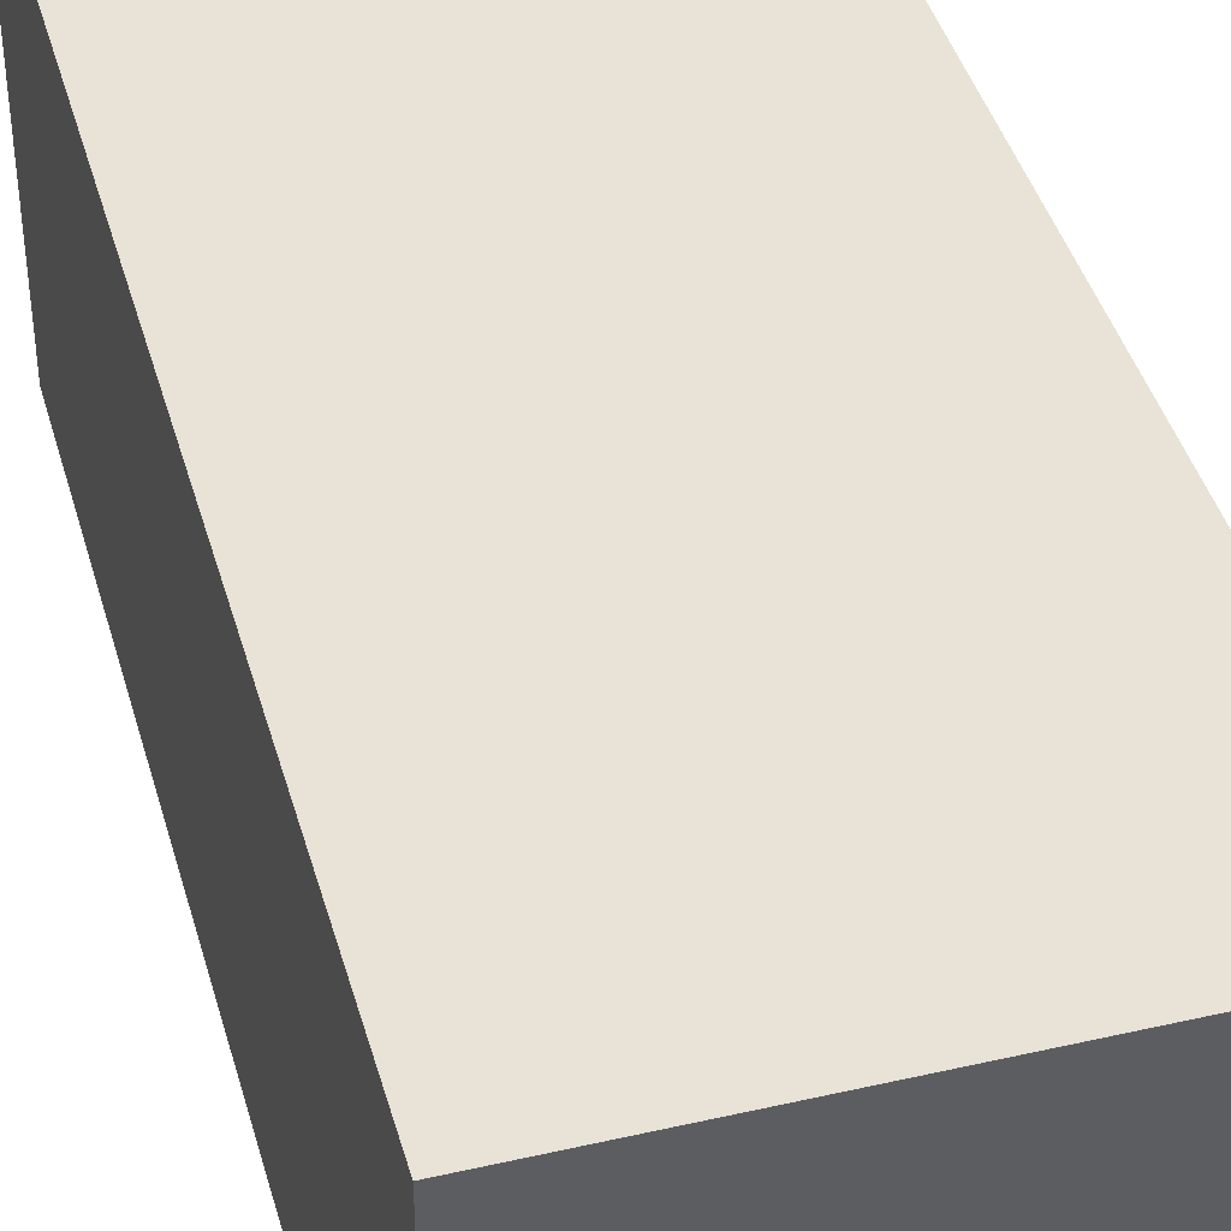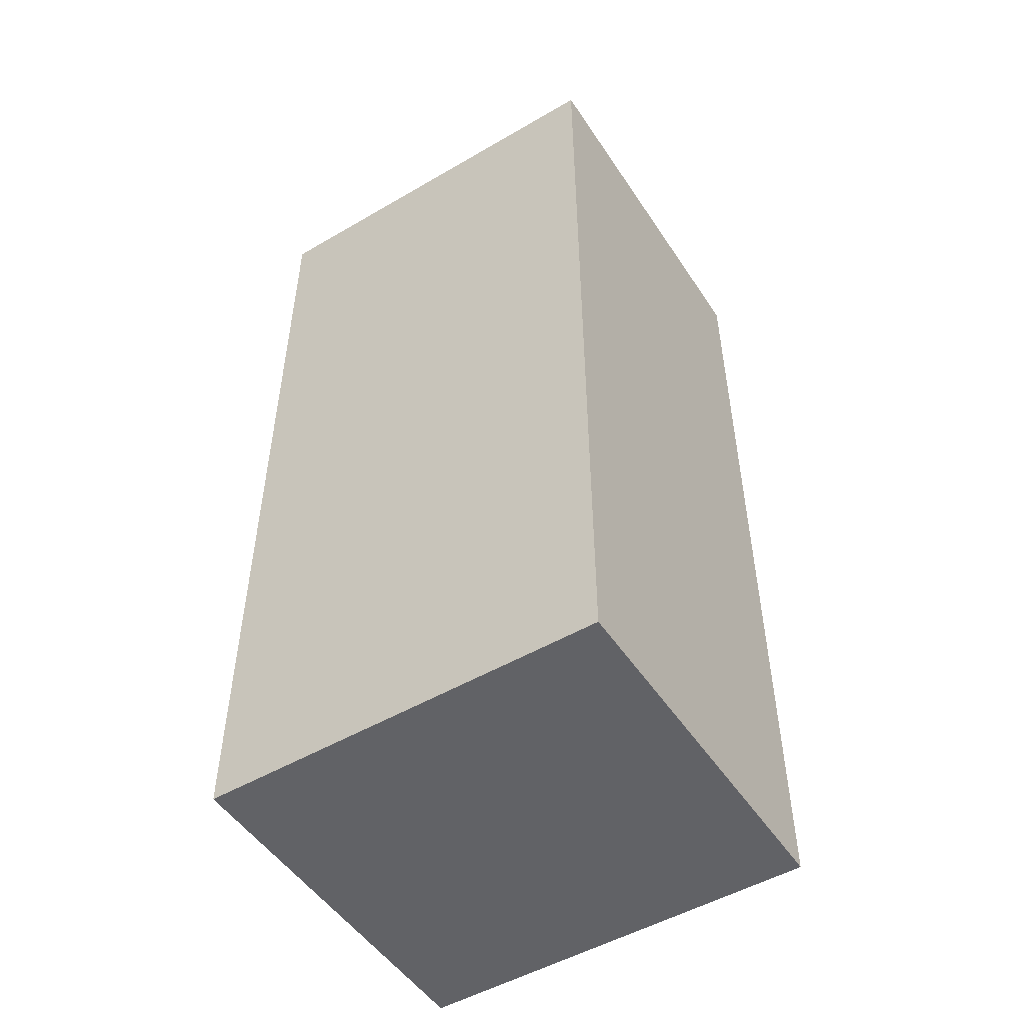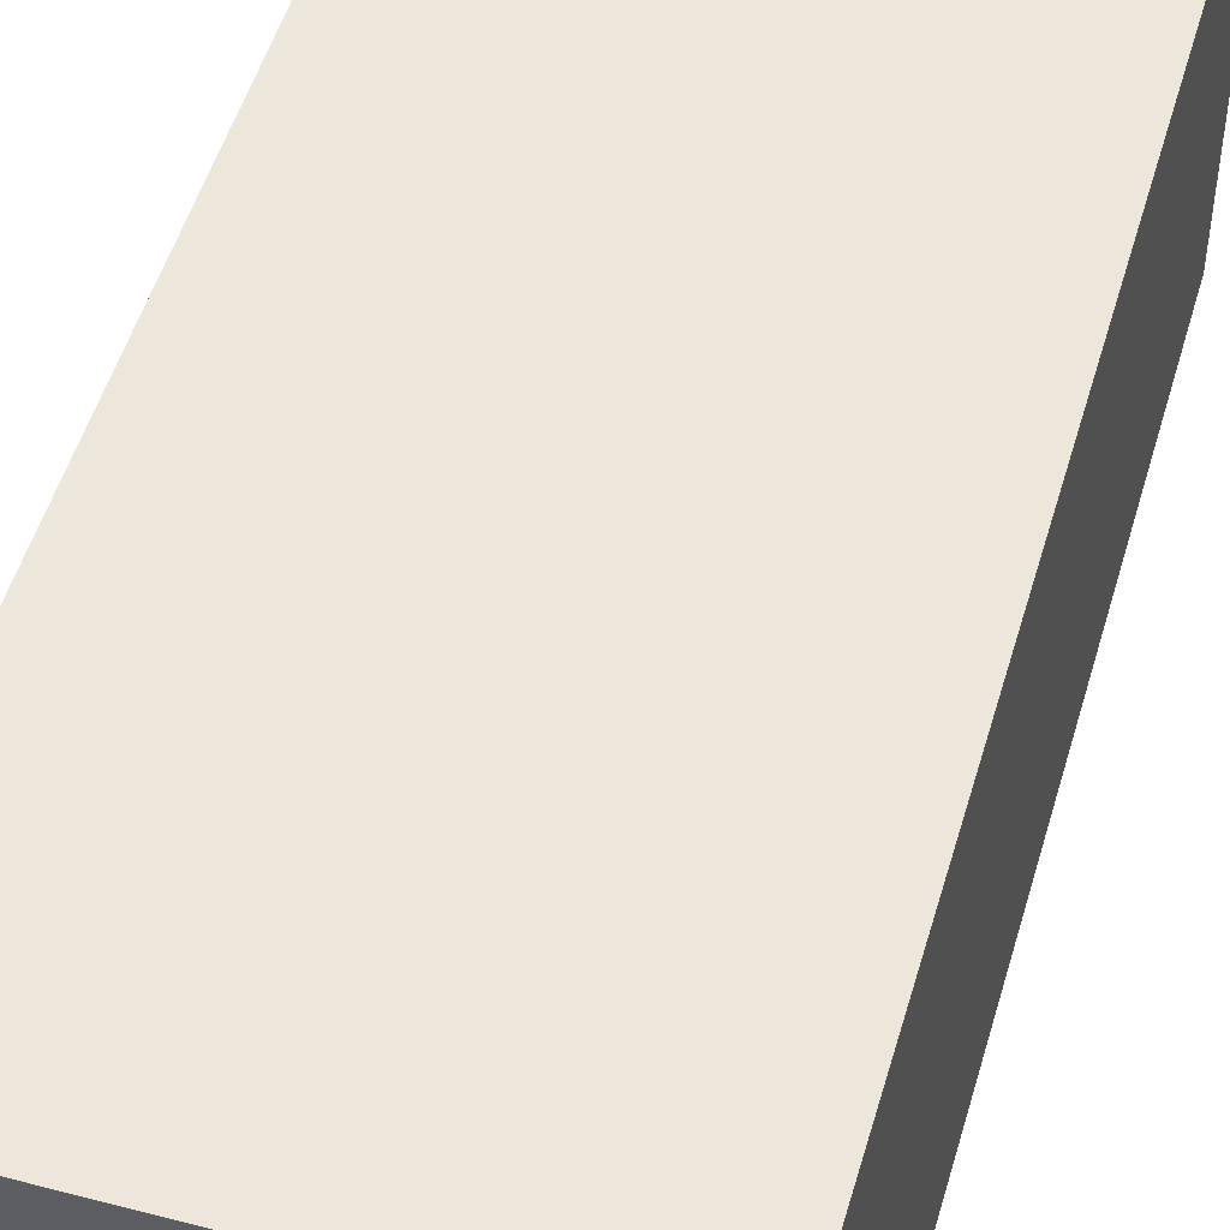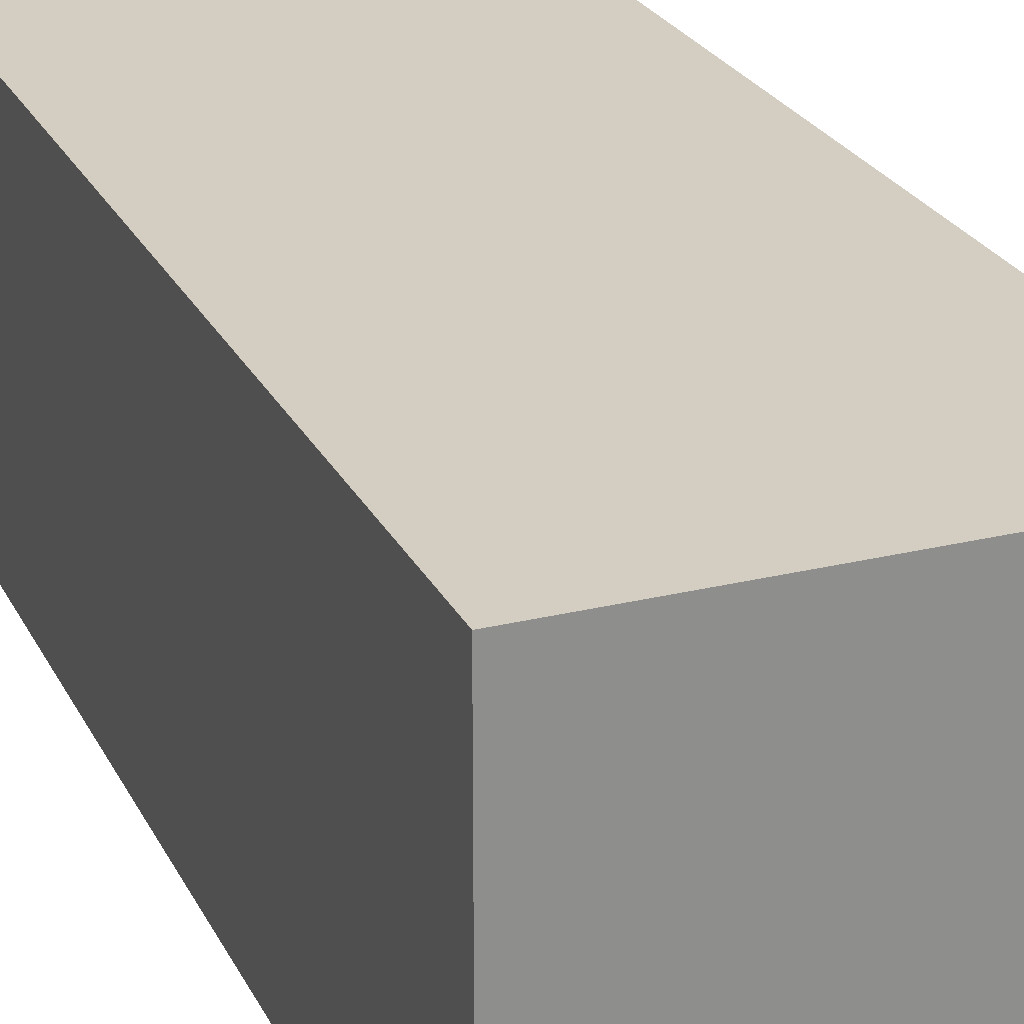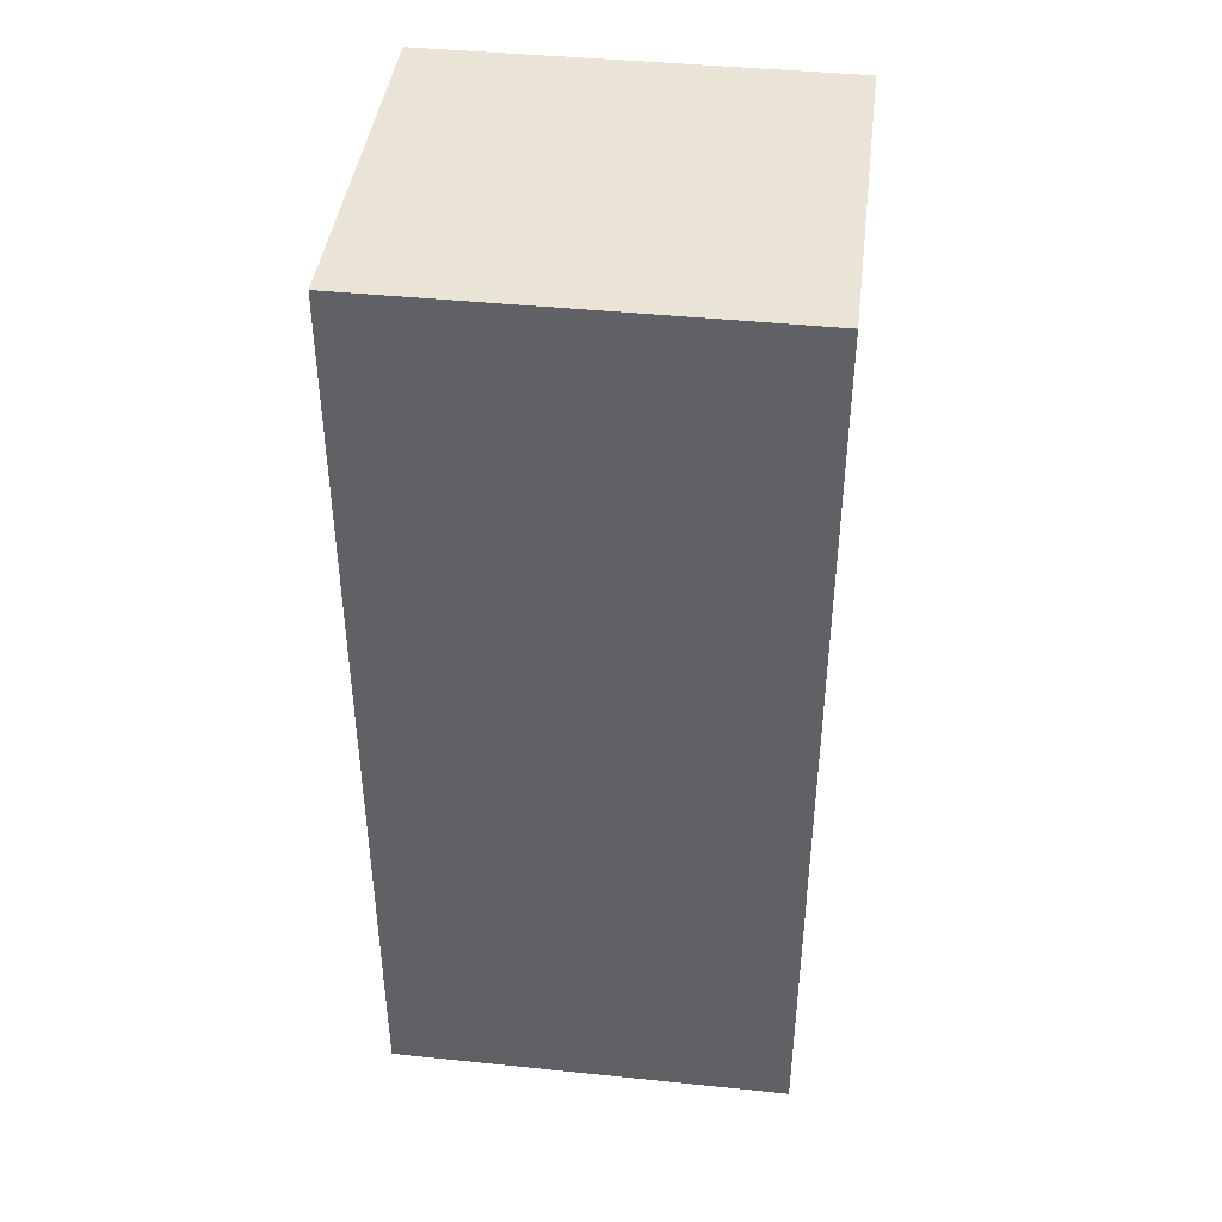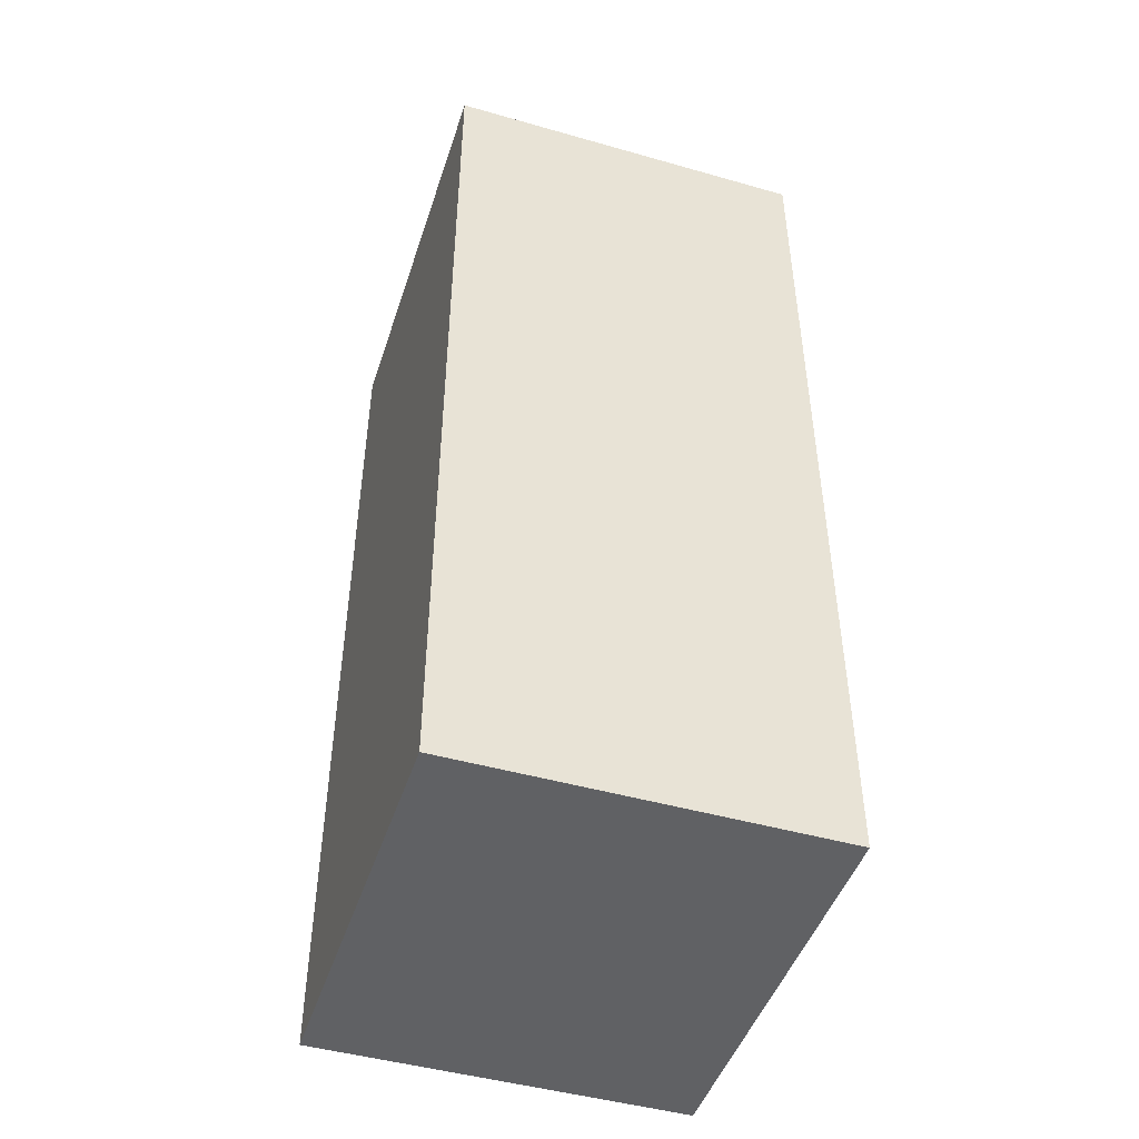
<metadata>
{"format":"obj","ext":"obj","renderer":"f3d","projection":"perspective","resolution":1024,"background":"white","views":[{"elev":41.9,"azim":-15.4,"up":"+Z"},{"elev":-50.7,"azim":32.5,"up":"+Y"},{"elev":50.8,"azim":16.0,"up":"+Z"},{"elev":25.1,"azim":-21.6,"up":"+Z"},{"elev":42.5,"azim":7.0,"up":"+Y"},{"elev":-46.8,"azim":72.1,"up":"+Y"}]}
</metadata>
<code>
g Col_ENV_DOD_PillarMedium
v -1.036 -0.04234 0.7506
v -1.036 4.735 0.7506
v 1.036 4.735 0.7506
v 1.036 -0.04234 0.7506
v -1.036 4.735 0.7506
v -1.036 4.735 -1.137
v 1.036 4.735 -1.137
v 1.036 4.735 0.7506
v -1.036 4.735 -1.137
v -1.036 -0.04234 -1.137
v 1.036 -0.04234 -1.137
v 1.036 4.735 -1.137
v -1.036 -0.04234 -1.137
v -1.036 -0.04234 0.7506
v 1.036 -0.04234 0.7506
v 1.036 -0.04234 -1.137
v 1.036 -0.04234 0.7506
v 1.036 4.735 0.7506
v 1.036 4.735 -1.137
v 1.036 -0.04234 -1.137
v -1.036 -0.04234 -1.137
v -1.036 4.735 -1.137
v -1.036 4.735 0.7506
v -1.036 -0.04234 0.7506
g Col_ENV_DOD_PillarMedium_0
f 3 2 1
f 4 3 1
f 7 6 5
f 8 7 5
f 11 10 9
f 12 11 9
f 15 14 13
f 16 15 13
f 19 18 17
f 20 19 17
f 23 22 21
f 24 23 21

</code>
